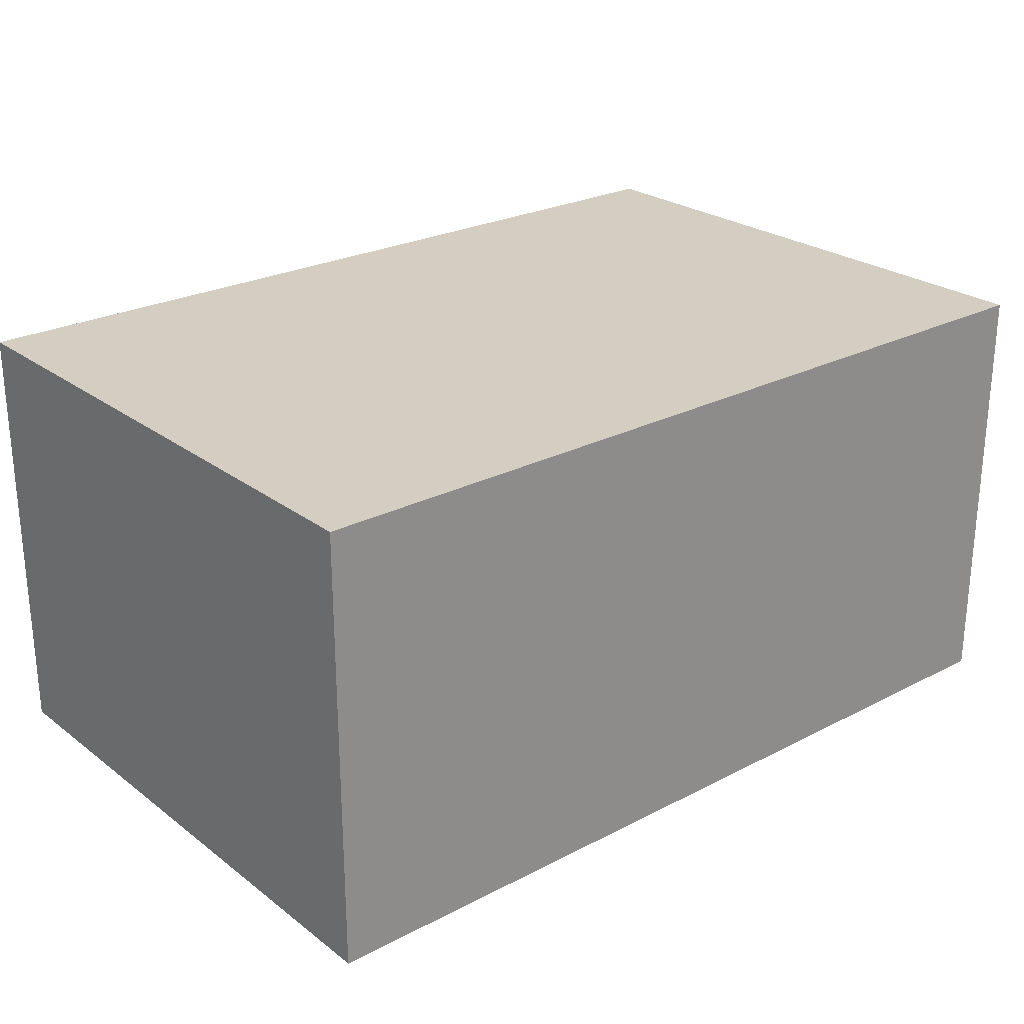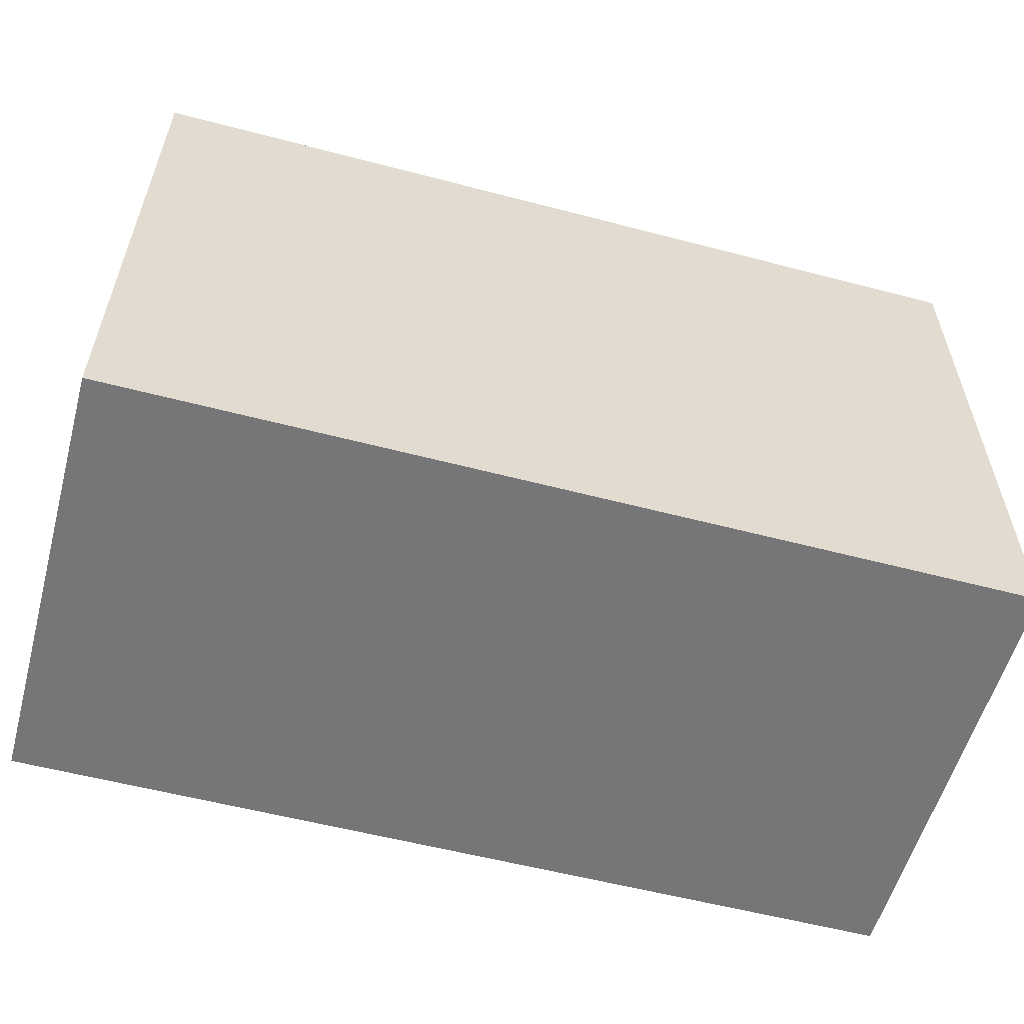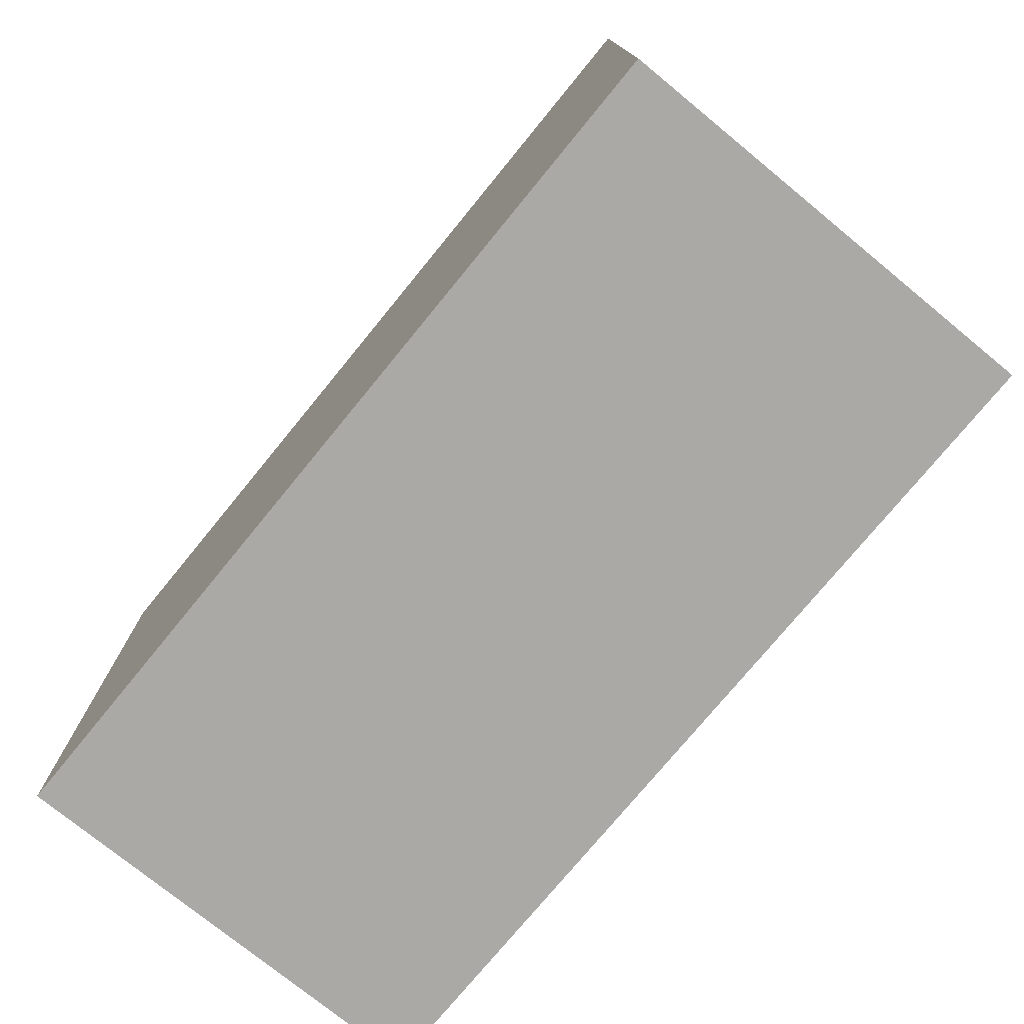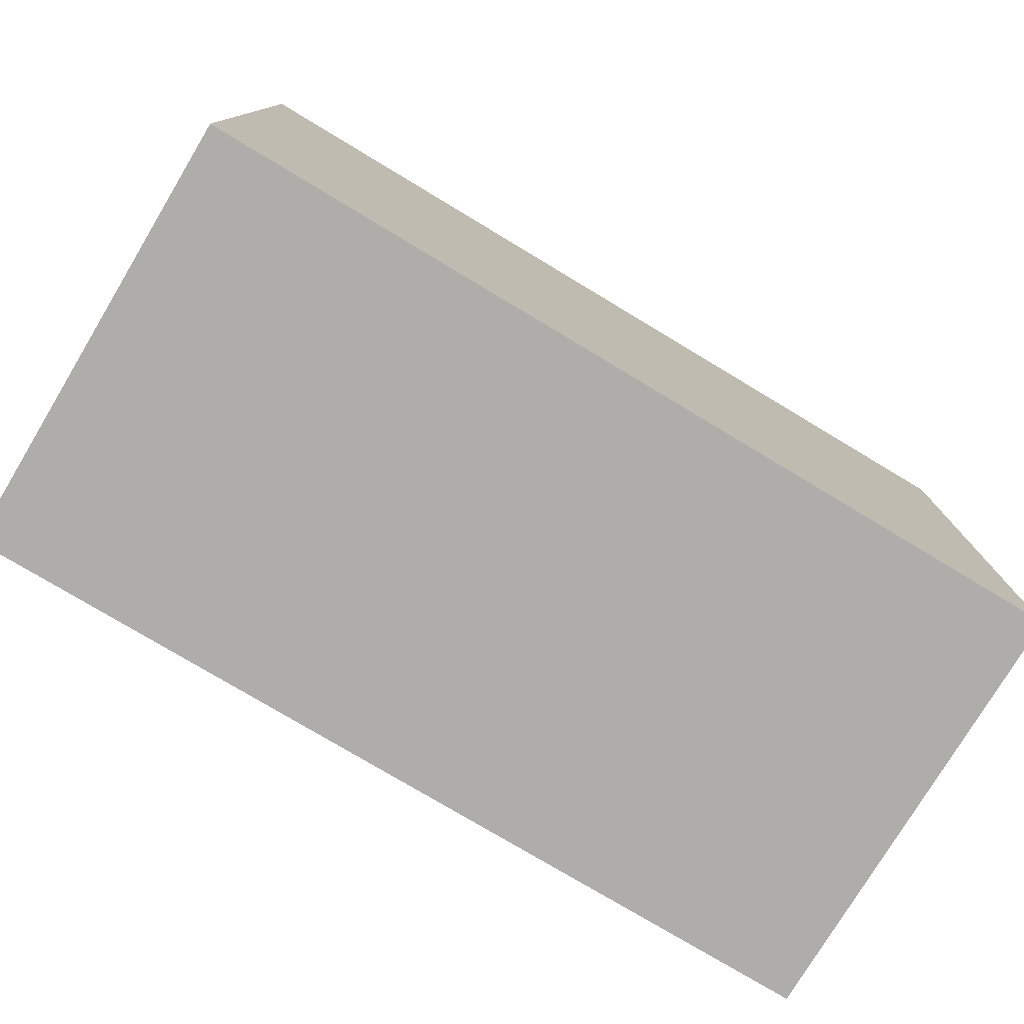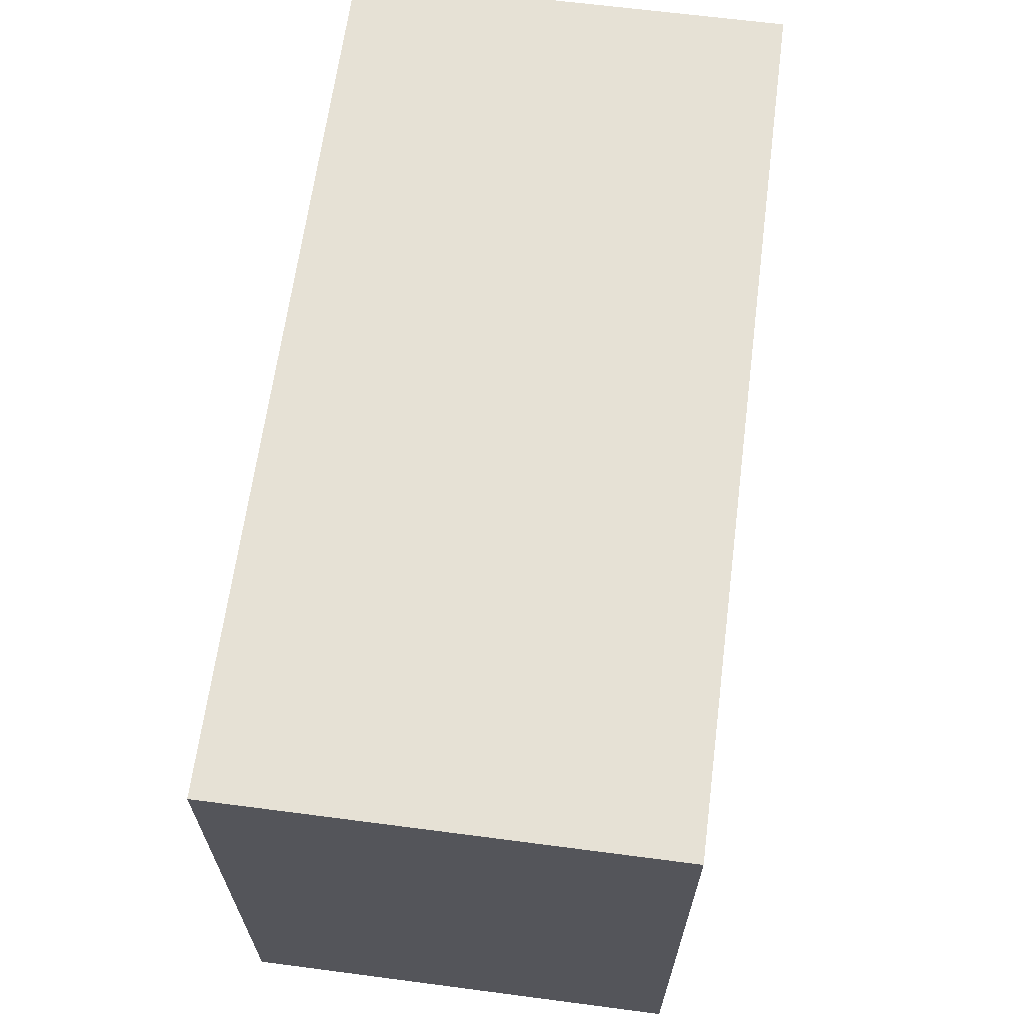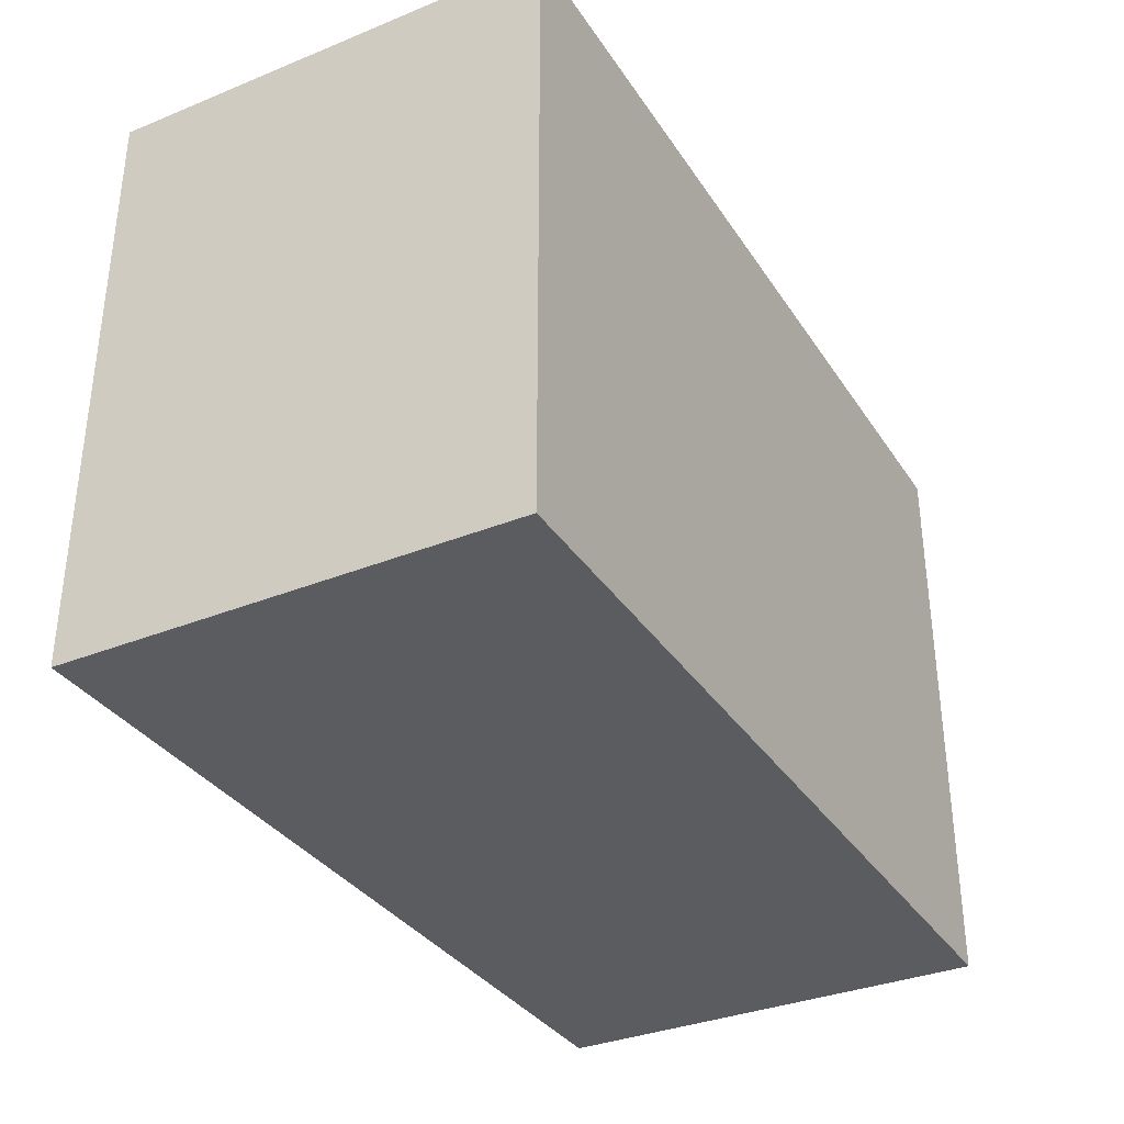
<metadata>
{"format":"obj","ext":"obj","renderer":"f3d","projection":"perspective","resolution":1024,"background":"white","views":[{"elev":25.1,"azim":140.1,"up":"+Z"},{"elev":-56.9,"azim":-15.3,"up":"+Y"},{"elev":-75.6,"azim":-129.3,"up":"+Y"},{"elev":-77.3,"azim":-31.0,"up":"+Y"},{"elev":64.6,"azim":-82.5,"up":"+Y"},{"elev":-34.3,"azim":-61.4,"up":"+Y"}]}
</metadata>
<code>
g Körper1
v 0.00371 0 -0.0023
v 0.00371 0 -5.4e-05
v 0.00371 -0.003 -5.4e-05
v 0.00371 -0.003 -0.0023
v -0.0008 0 -0.0023
v -0.0008 -0.003 -0.0023
v -0.0008 0 -5.4e-05
v -0.0008 -0.003 -5.4e-05
f 1 2 4
f 4 2 3
f 5 1 6
f 6 1 4
f 7 5 8
f 8 5 6
f 2 7 3
f 3 7 8
f 7 2 5
f 5 2 1
f 8 6 3
f 3 6 4

</code>
